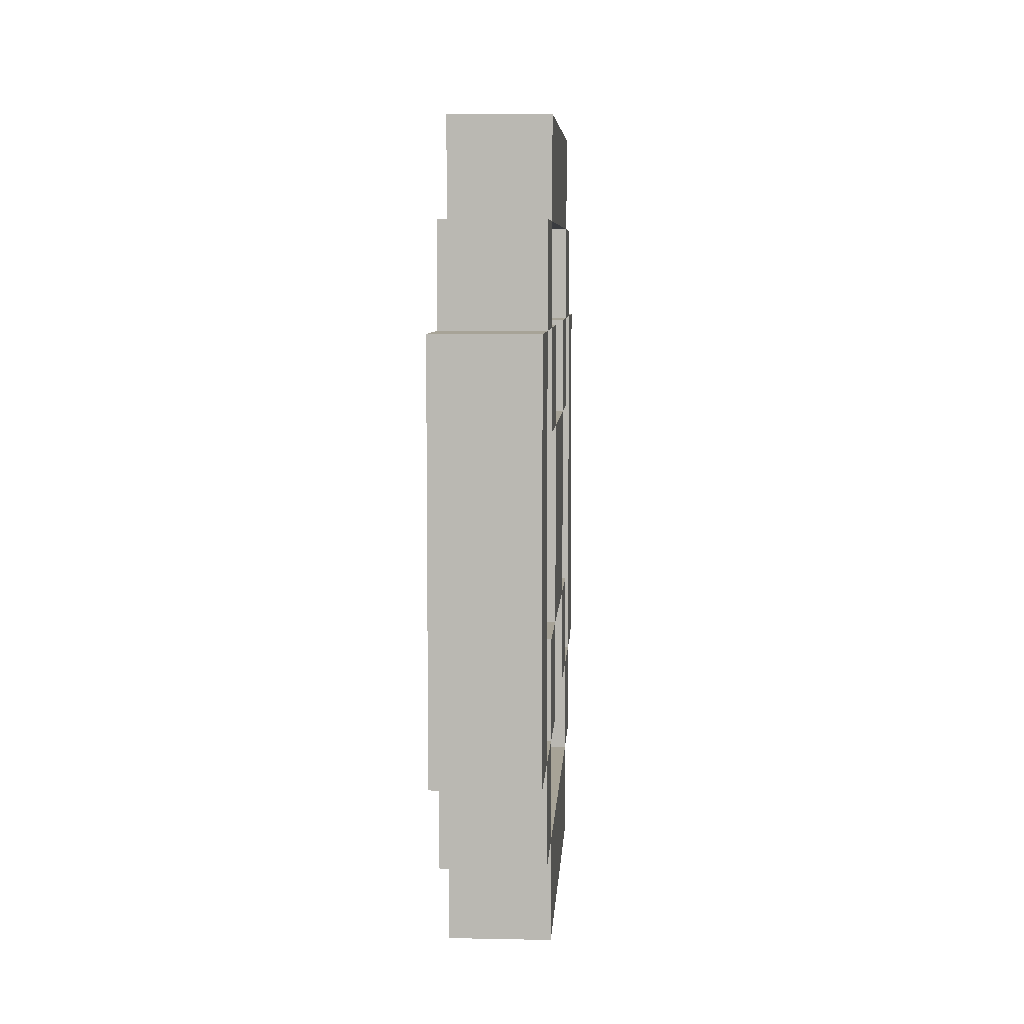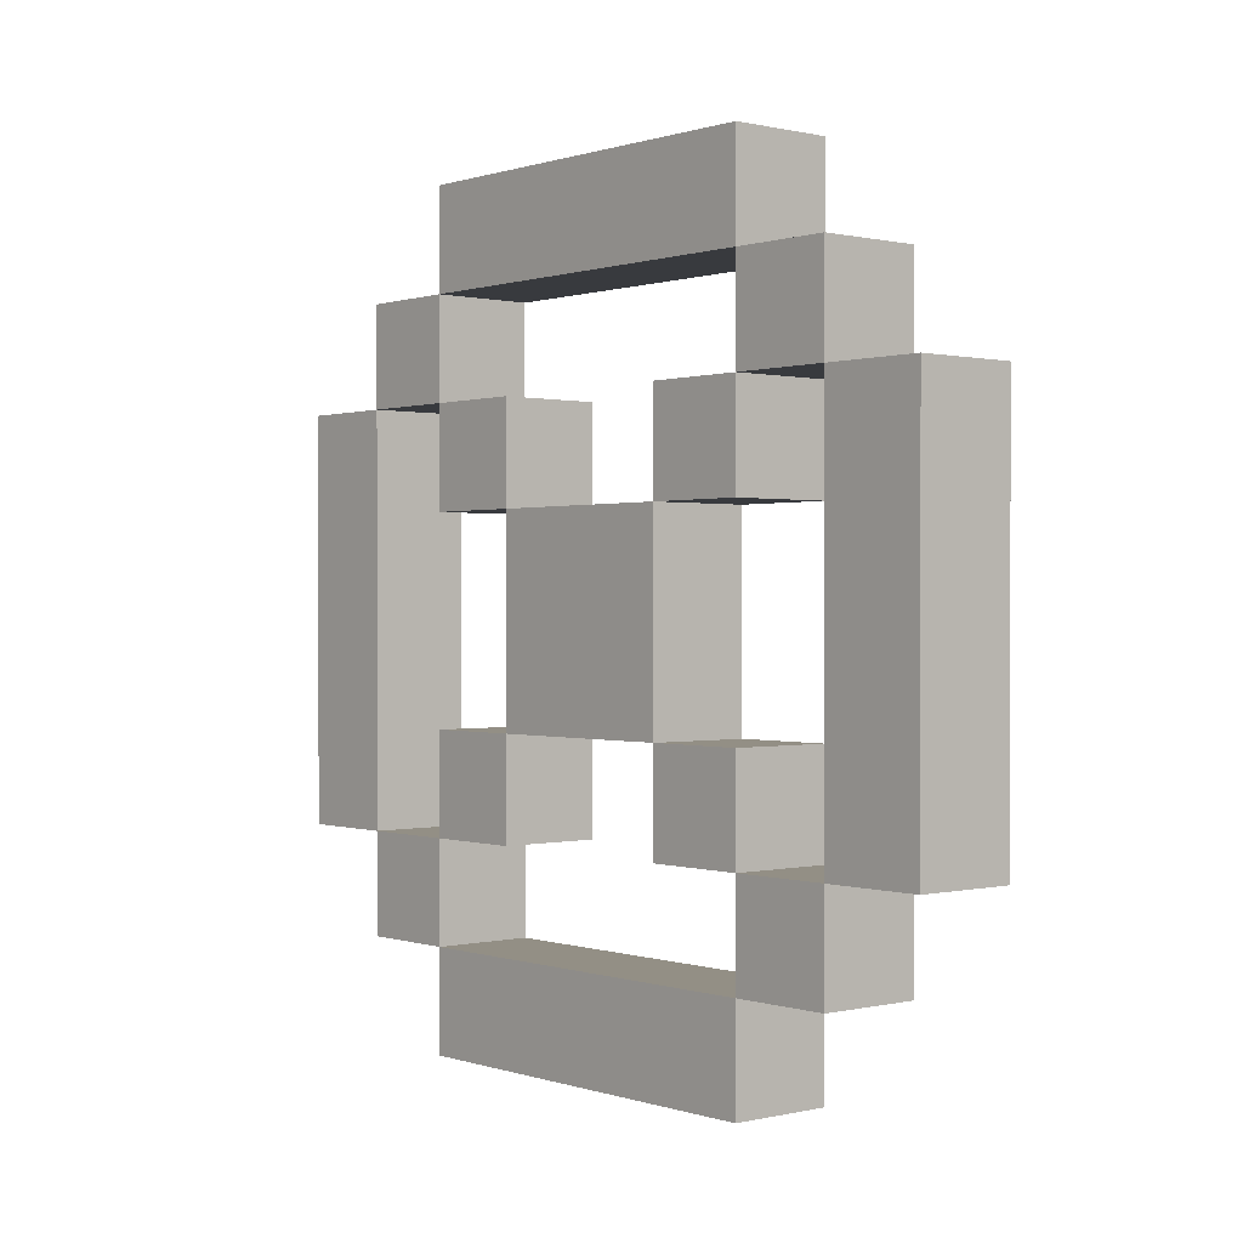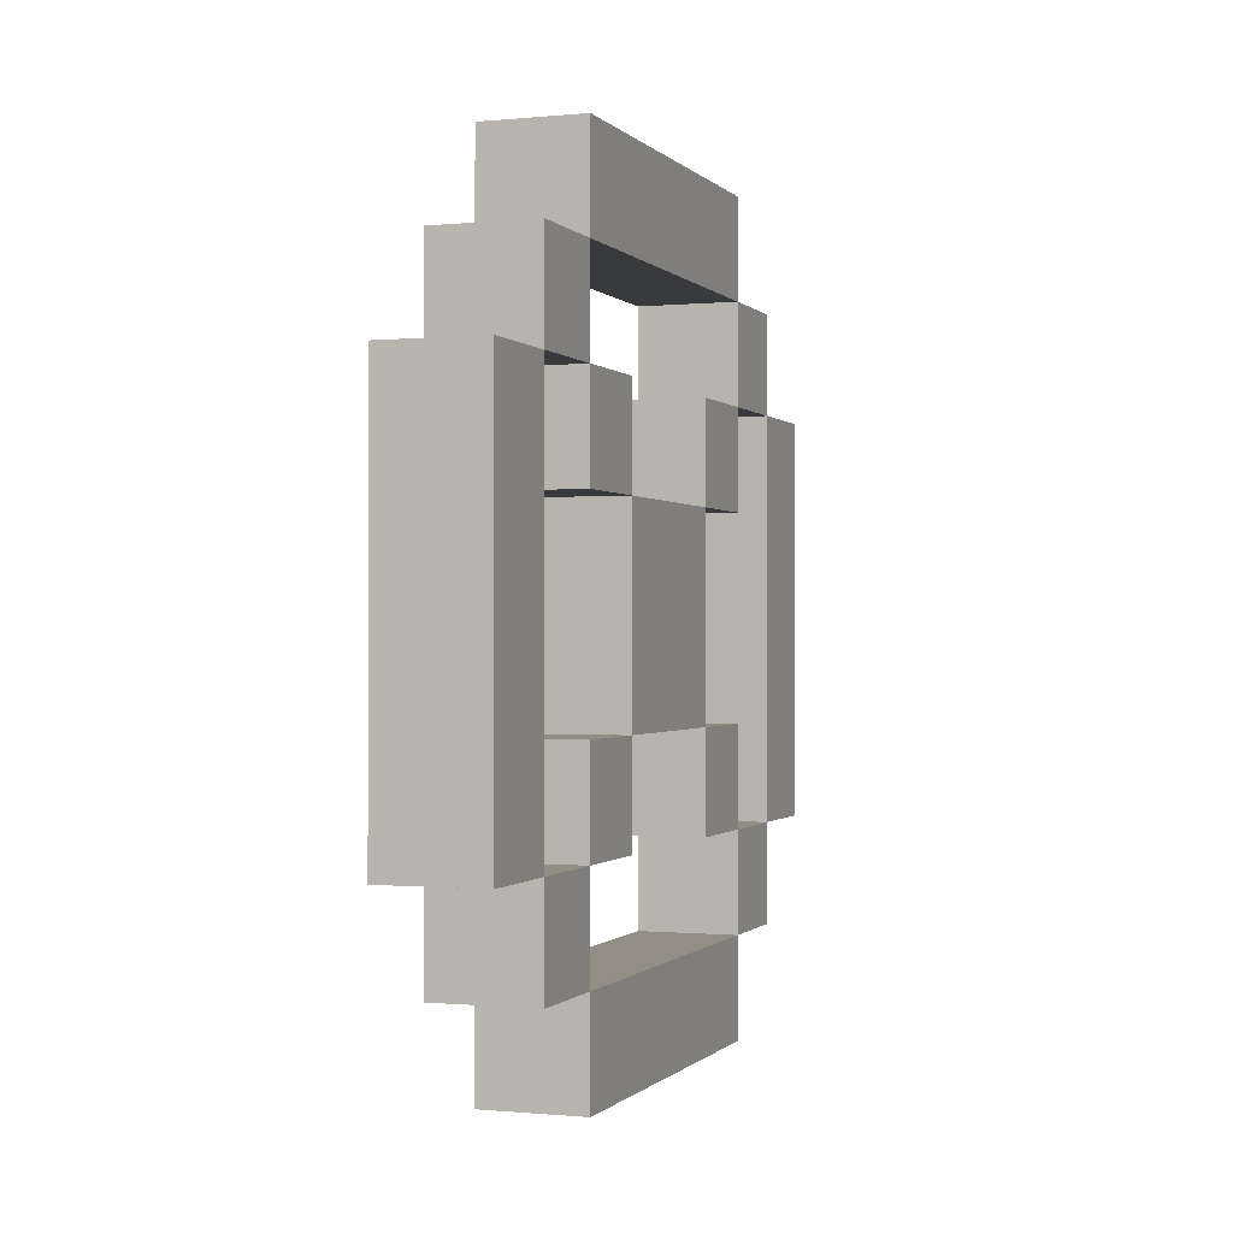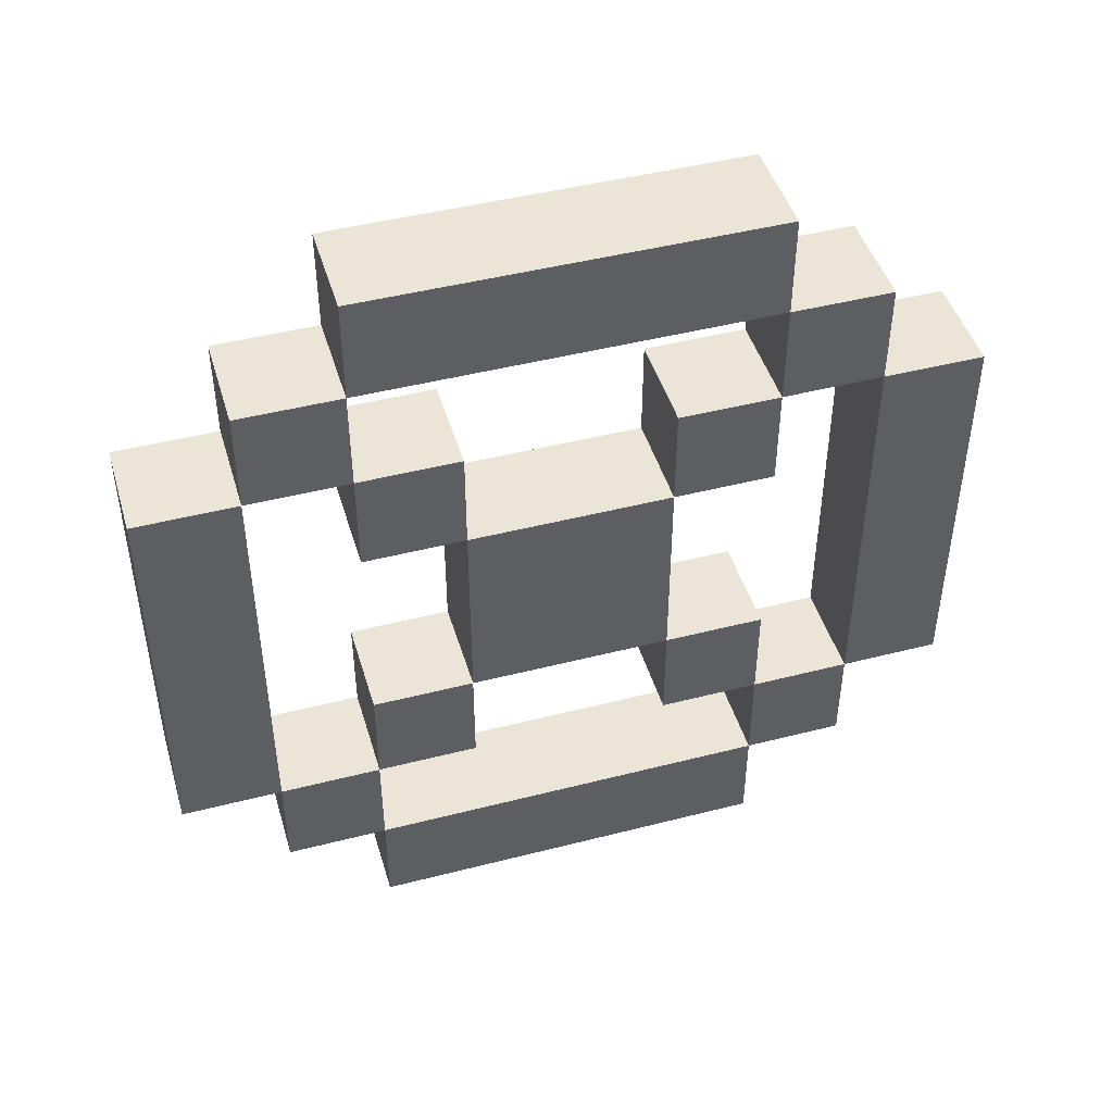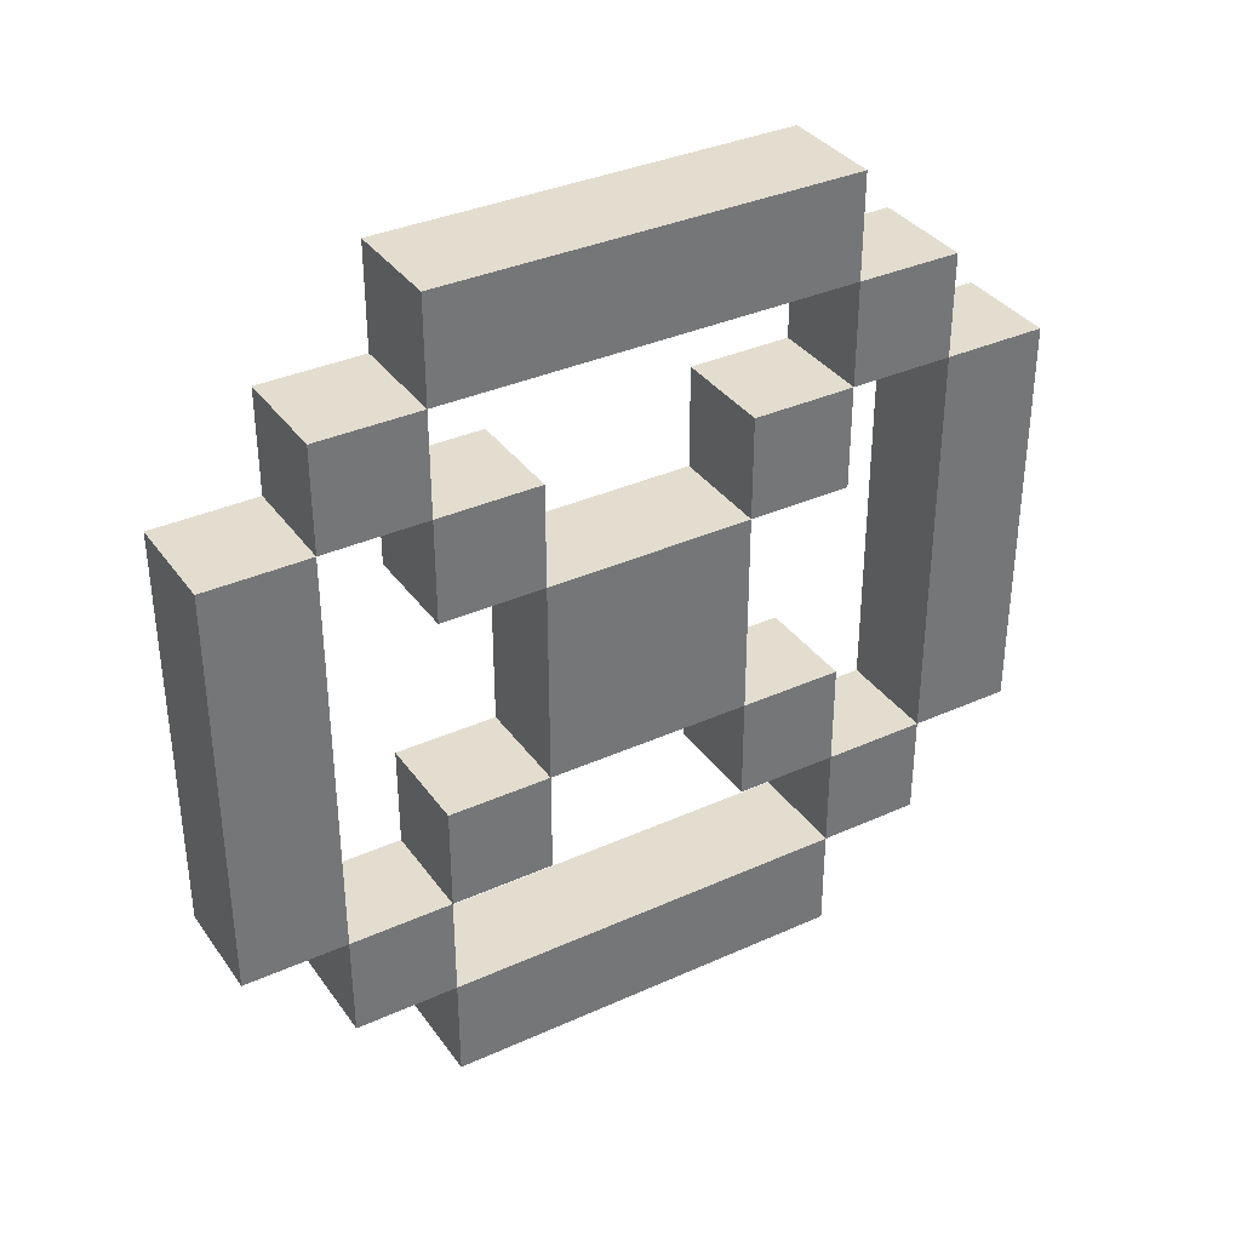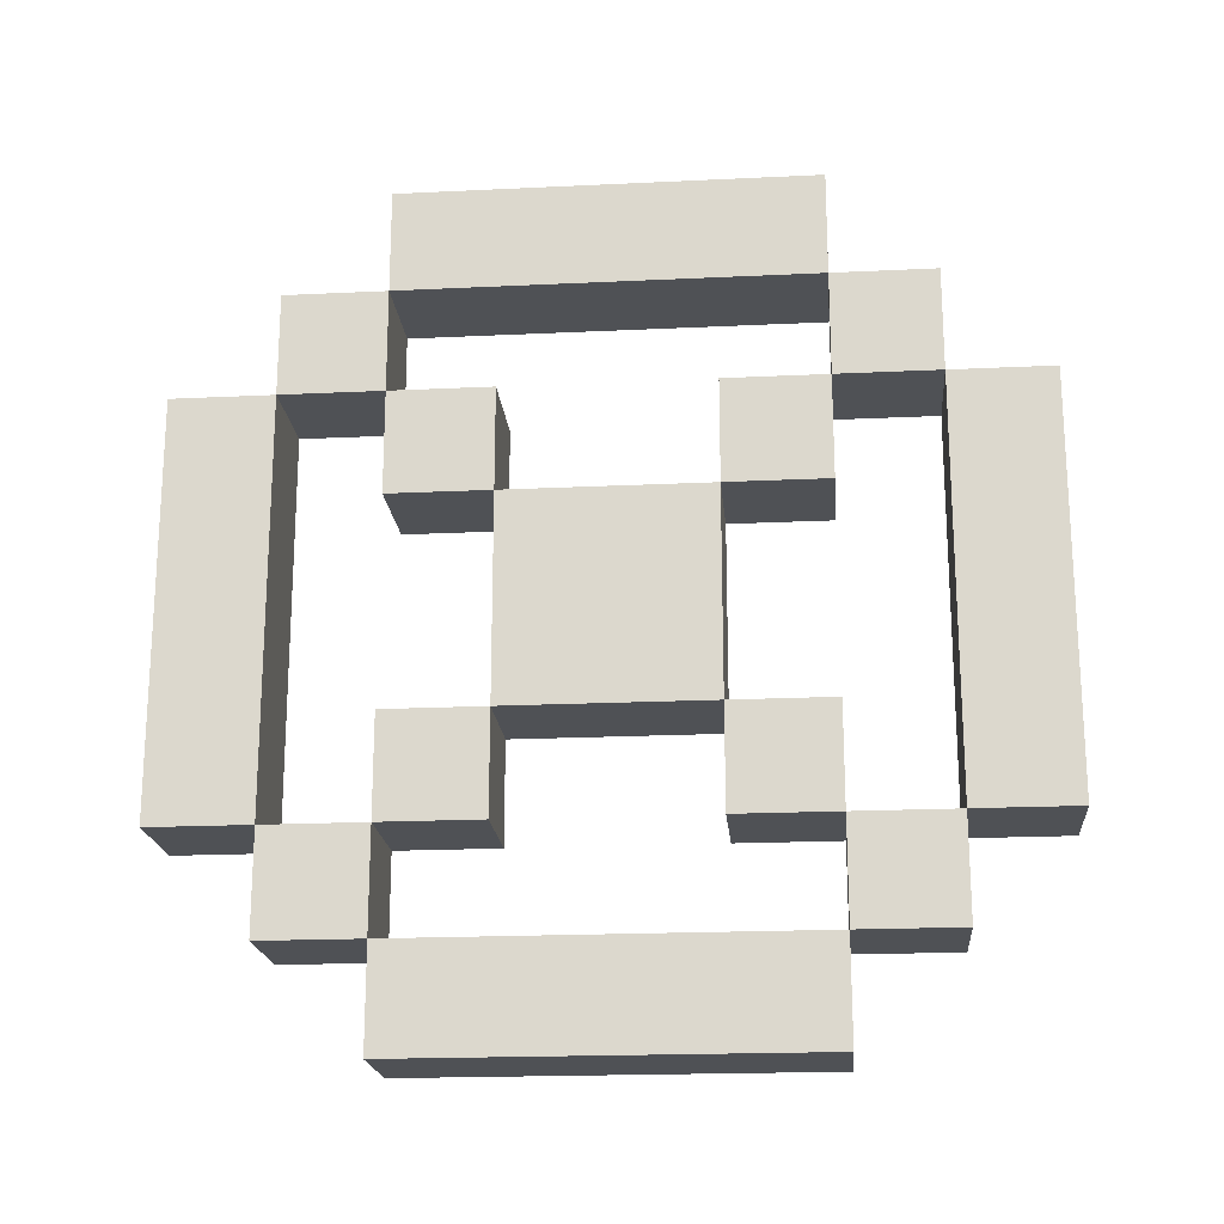
<metadata>
{"format":"obj","ext":"obj","renderer":"f3d","projection":"perspective","resolution":1024,"background":"white","views":[{"elev":6.7,"azim":3.4,"up":"+Z"},{"elev":0.3,"azim":139.7,"up":"+Z"},{"elev":-0.5,"azim":19.8,"up":"+Y"},{"elev":45.9,"azim":73.6,"up":"+Y"},{"elev":35.5,"azim":59.2,"up":"+Z"},{"elev":-19.6,"azim":-84.9,"up":"+Z"}]}
</metadata>
<code>
o
v -0.1 0.1 0.2
v -0.1 0.1 -0.2
v -0.1 0.2 0.3
v -0.1 0.2 0.2
v -0.1 0.2 -0.2
v -0.1 0.2 -0.3
v -0.1 0.3 0.4
v -0.1 0.3 0.3
v -0.1 0.3 0.2
v -0.1 0.3 0.1
v -0.1 0.3 -0.1
v -0.1 0.3 -0.2
v -0.1 0.3 -0.3
v -0.1 0.3 -0.4
v -0.1 0.4 0.2
v -0.1 0.4 0.1
v -0.1 0.4 -0.1
v -0.1 0.4 -0.2
v -0.1 0.6 0.2
v -0.1 0.6 0.1
v -0.1 0.6 -0.1
v -0.1 0.6 -0.2
v -0.1 0.7 0.4
v -0.1 0.7 0.3
v -0.1 0.7 0.2
v -0.1 0.7 0.1
v -0.1 0.7 -0.1
v -0.1 0.7 -0.2
v -0.1 0.7 -0.3
v -0.1 0.7 -0.4
v -0.1 0.8 0.3
v -0.1 0.8 0.2
v -0.1 0.8 -0.2
v -0.1 0.8 -0.3
v -0.1 0.9 0.2
v -0.1 0.9 -0.2
v 1.49e-08 0.1 0.2
v 1.49e-08 0.1 -0.2
v 1.49e-08 0.2 0.3
v 1.49e-08 0.2 0.2
v 1.49e-08 0.2 -0.2
v 1.49e-08 0.2 -0.3
v 1.49e-08 0.3 0.4
v 1.49e-08 0.3 0.3
v 1.49e-08 0.3 0.2
v 1.49e-08 0.3 0.1
v 1.49e-08 0.3 -0.1
v 1.49e-08 0.3 -0.2
v 1.49e-08 0.3 -0.3
v 1.49e-08 0.3 -0.4
v 1.49e-08 0.4 0.2
v 1.49e-08 0.4 0.1
v 1.49e-08 0.4 -0.1
v 1.49e-08 0.4 -0.2
v 1.49e-08 0.6 0.2
v 1.49e-08 0.6 0.1
v 1.49e-08 0.6 -0.1
v 1.49e-08 0.6 -0.2
v 1.49e-08 0.7 0.4
v 1.49e-08 0.7 0.3
v 1.49e-08 0.7 0.2
v 1.49e-08 0.7 0.1
v 1.49e-08 0.7 -0.1
v 1.49e-08 0.7 -0.2
v 1.49e-08 0.7 -0.3
v 1.49e-08 0.7 -0.4
v 1.49e-08 0.8 0.3
v 1.49e-08 0.8 0.2
v 1.49e-08 0.8 -0.2
v 1.49e-08 0.8 -0.3
v 1.49e-08 0.9 0.2
v 1.49e-08 0.9 -0.2
v -0.1 0.3 0.4
v -0.1 0.7 0.4
v 1.49e-08 0.3 0.4
v 1.49e-08 0.7 0.4
v -0.1 0.2 0.3
v -0.1 0.3 0.3
v -0.1 0.7 0.3
v -0.1 0.8 0.3
v 1.49e-08 0.2 0.3
v 1.49e-08 0.3 0.3
v 1.49e-08 0.7 0.3
v 1.49e-08 0.8 0.3
v -0.1 0.1 0.2
v -0.1 0.2 0.2
v -0.1 0.3 0.2
v -0.1 0.4 0.2
v -0.1 0.6 0.2
v -0.1 0.7 0.2
v -0.1 0.8 0.2
v -0.1 0.9 0.2
v 1.49e-08 0.1 0.2
v 1.49e-08 0.2 0.2
v 1.49e-08 0.3 0.2
v 1.49e-08 0.4 0.2
v 1.49e-08 0.6 0.2
v 1.49e-08 0.7 0.2
v 1.49e-08 0.8 0.2
v 1.49e-08 0.9 0.2
v -0.1 0.4 0.1
v -0.1 0.6 0.1
v 1.49e-08 0.4 0.1
v 1.49e-08 0.6 0.1
v -0.1 0.3 -0.1
v -0.1 0.4 -0.1
v -0.1 0.6 -0.1
v -0.1 0.7 -0.1
v 1.49e-08 0.3 -0.1
v 1.49e-08 0.4 -0.1
v 1.49e-08 0.6 -0.1
v 1.49e-08 0.7 -0.1
v -0.1 0.2 -0.2
v -0.1 0.3 -0.2
v -0.1 0.7 -0.2
v -0.1 0.8 -0.2
v 1.49e-08 0.2 -0.2
v 1.49e-08 0.3 -0.2
v 1.49e-08 0.7 -0.2
v 1.49e-08 0.8 -0.2
v -0.1 0.3 -0.3
v -0.1 0.7 -0.3
v 1.49e-08 0.3 -0.3
v 1.49e-08 0.7 -0.3
v -0.1 0.3 0.3
v -0.1 0.7 0.3
v 1.49e-08 0.3 0.3
v 1.49e-08 0.7 0.3
v -0.1 0.2 0.2
v -0.1 0.3 0.2
v -0.1 0.7 0.2
v -0.1 0.8 0.2
v 1.49e-08 0.2 0.2
v 1.49e-08 0.3 0.2
v 1.49e-08 0.7 0.2
v 1.49e-08 0.8 0.2
v -0.1 0.3 0.1
v -0.1 0.4 0.1
v -0.1 0.6 0.1
v -0.1 0.7 0.1
v 1.49e-08 0.3 0.1
v 1.49e-08 0.4 0.1
v 1.49e-08 0.6 0.1
v 1.49e-08 0.7 0.1
v -0.1 0.4 -0.1
v -0.1 0.6 -0.1
v 1.49e-08 0.4 -0.1
v 1.49e-08 0.6 -0.1
v -0.1 0.1 -0.2
v -0.1 0.2 -0.2
v -0.1 0.3 -0.2
v -0.1 0.4 -0.2
v -0.1 0.6 -0.2
v -0.1 0.7 -0.2
v -0.1 0.8 -0.2
v -0.1 0.9 -0.2
v 1.49e-08 0.1 -0.2
v 1.49e-08 0.2 -0.2
v 1.49e-08 0.3 -0.2
v 1.49e-08 0.4 -0.2
v 1.49e-08 0.6 -0.2
v 1.49e-08 0.7 -0.2
v 1.49e-08 0.8 -0.2
v 1.49e-08 0.9 -0.2
v -0.1 0.2 -0.3
v -0.1 0.3 -0.3
v -0.1 0.7 -0.3
v -0.1 0.8 -0.3
v 1.49e-08 0.2 -0.3
v 1.49e-08 0.3 -0.3
v 1.49e-08 0.7 -0.3
v 1.49e-08 0.8 -0.3
v -0.1 0.3 -0.4
v -0.1 0.7 -0.4
v 1.49e-08 0.3 -0.4
v 1.49e-08 0.7 -0.4
v -0.1 0.1 0.2
v 1.49e-08 0.1 0.2
v -0.1 0.1 -0.2
v 1.49e-08 0.1 -0.2
v -0.1 0.2 0.3
v 1.49e-08 0.2 0.3
v -0.1 0.2 0.2
v 1.49e-08 0.2 0.2
v -0.1 0.2 -0.2
v 1.49e-08 0.2 -0.2
v -0.1 0.2 -0.3
v 1.49e-08 0.2 -0.3
v -0.1 0.3 0.4
v 1.49e-08 0.3 0.4
v -0.1 0.3 0.3
v 1.49e-08 0.3 0.3
v -0.1 0.3 0.2
v 1.49e-08 0.3 0.2
v -0.1 0.3 0.1
v 1.49e-08 0.3 0.1
v -0.1 0.3 -0.1
v 1.49e-08 0.3 -0.1
v -0.1 0.3 -0.2
v 1.49e-08 0.3 -0.2
v -0.1 0.3 -0.3
v 1.49e-08 0.3 -0.3
v -0.1 0.3 -0.4
v 1.49e-08 0.3 -0.4
v -0.1 0.4 0.1
v 1.49e-08 0.4 0.1
v -0.1 0.4 -0.1
v 1.49e-08 0.4 -0.1
v -0.1 0.6 0.2
v 1.49e-08 0.6 0.2
v -0.1 0.6 0.1
v 1.49e-08 0.6 0.1
v -0.1 0.6 -0.1
v 1.49e-08 0.6 -0.1
v -0.1 0.6 -0.2
v 1.49e-08 0.6 -0.2
v -0.1 0.7 0.3
v 1.49e-08 0.7 0.3
v -0.1 0.7 0.2
v 1.49e-08 0.7 0.2
v -0.1 0.7 -0.2
v 1.49e-08 0.7 -0.2
v -0.1 0.7 -0.3
v 1.49e-08 0.7 -0.3
v -0.1 0.8 0.2
v 1.49e-08 0.8 0.2
v -0.1 0.8 -0.2
v 1.49e-08 0.8 -0.2
v -0.1 0.2 0.2
v 1.49e-08 0.2 0.2
v -0.1 0.2 -0.2
v 1.49e-08 0.2 -0.2
v -0.1 0.3 0.3
v 1.49e-08 0.3 0.3
v -0.1 0.3 0.2
v 1.49e-08 0.3 0.2
v -0.1 0.3 -0.2
v 1.49e-08 0.3 -0.2
v -0.1 0.3 -0.3
v 1.49e-08 0.3 -0.3
v -0.1 0.4 0.2
v 1.49e-08 0.4 0.2
v -0.1 0.4 0.1
v 1.49e-08 0.4 0.1
v -0.1 0.4 -0.1
v 1.49e-08 0.4 -0.1
v -0.1 0.4 -0.2
v 1.49e-08 0.4 -0.2
v -0.1 0.6 0.1
v 1.49e-08 0.6 0.1
v -0.1 0.6 -0.1
v 1.49e-08 0.6 -0.1
v -0.1 0.7 0.4
v 1.49e-08 0.7 0.4
v -0.1 0.7 0.3
v 1.49e-08 0.7 0.3
v -0.1 0.7 0.2
v 1.49e-08 0.7 0.2
v -0.1 0.7 0.1
v 1.49e-08 0.7 0.1
v -0.1 0.7 -0.1
v 1.49e-08 0.7 -0.1
v -0.1 0.7 -0.2
v 1.49e-08 0.7 -0.2
v -0.1 0.7 -0.3
v 1.49e-08 0.7 -0.3
v -0.1 0.7 -0.4
v 1.49e-08 0.7 -0.4
v -0.1 0.8 0.3
v 1.49e-08 0.8 0.3
v -0.1 0.8 0.2
v 1.49e-08 0.8 0.2
v -0.1 0.8 -0.2
v 1.49e-08 0.8 -0.2
v -0.1 0.8 -0.3
v 1.49e-08 0.8 -0.3
v -0.1 0.9 0.2
v 1.49e-08 0.9 0.2
v -0.1 0.9 -0.2
v 1.49e-08 0.9 -0.2
f 4 2 1
f 5 2 4
f 8 4 3
f 9 4 8
f 12 6 5
f 13 6 12
f 15 10 9
f 16 10 15
f 17 12 11
f 18 12 17
f 20 17 16
f 21 17 20
f 23 8 7
f 24 8 23
f 25 20 19
f 26 20 25
f 27 22 21
f 28 22 27
f 29 14 13
f 30 14 29
f 31 25 24
f 32 25 31
f 33 29 28
f 34 29 33
f 35 33 32
f 36 33 35
f 37 38 40
f 40 38 41
f 39 40 44
f 44 40 45
f 41 42 48
f 48 42 49
f 45 46 51
f 51 46 52
f 47 48 53
f 53 48 54
f 52 53 56
f 56 53 57
f 43 44 59
f 59 44 60
f 55 56 61
f 61 56 62
f 57 58 63
f 63 58 64
f 49 50 65
f 65 50 66
f 60 61 67
f 67 61 68
f 64 65 69
f 69 65 70
f 68 69 71
f 71 69 72
f 75 74 73
f 76 74 75
f 81 78 77
f 82 78 81
f 83 80 79
f 84 80 83
f 93 86 85
f 94 86 93
f 95 88 87
f 96 88 95
f 97 90 89
f 98 90 97
f 99 92 91
f 100 92 99
f 103 102 101
f 104 102 103
f 109 106 105
f 110 106 109
f 111 108 107
f 112 108 111
f 117 114 113
f 118 114 117
f 119 116 115
f 120 116 119
f 123 122 121
f 124 122 123
f 125 126 127
f 127 126 128
f 129 130 133
f 133 130 134
f 131 132 135
f 135 132 136
f 137 138 141
f 141 138 142
f 139 140 143
f 143 140 144
f 145 146 147
f 147 146 148
f 149 150 157
f 157 150 158
f 151 152 159
f 159 152 160
f 153 154 161
f 161 154 162
f 155 156 163
f 163 156 164
f 165 166 169
f 169 166 170
f 167 168 171
f 171 168 172
f 173 174 175
f 175 174 176
f 179 178 177
f 180 178 179
f 183 182 181
f 184 182 183
f 187 186 185
f 188 186 187
f 191 190 189
f 192 190 191
f 195 194 193
f 196 194 195
f 199 198 197
f 200 198 199
f 203 202 201
f 204 202 203
f 207 206 205
f 208 206 207
f 211 210 209
f 212 210 211
f 215 214 213
f 216 214 215
f 219 218 217
f 220 218 219
f 223 222 221
f 224 222 223
f 227 226 225
f 228 226 227
f 229 230 231
f 231 230 232
f 233 234 235
f 235 234 236
f 237 238 239
f 239 238 240
f 241 242 243
f 243 242 244
f 245 246 247
f 247 246 248
f 249 250 251
f 251 250 252
f 253 254 255
f 255 254 256
f 257 258 259
f 259 258 260
f 261 262 263
f 263 262 264
f 265 266 267
f 267 266 268
f 269 270 271
f 271 270 272
f 273 274 275
f 275 274 276
f 277 278 279
f 279 278 280

</code>
